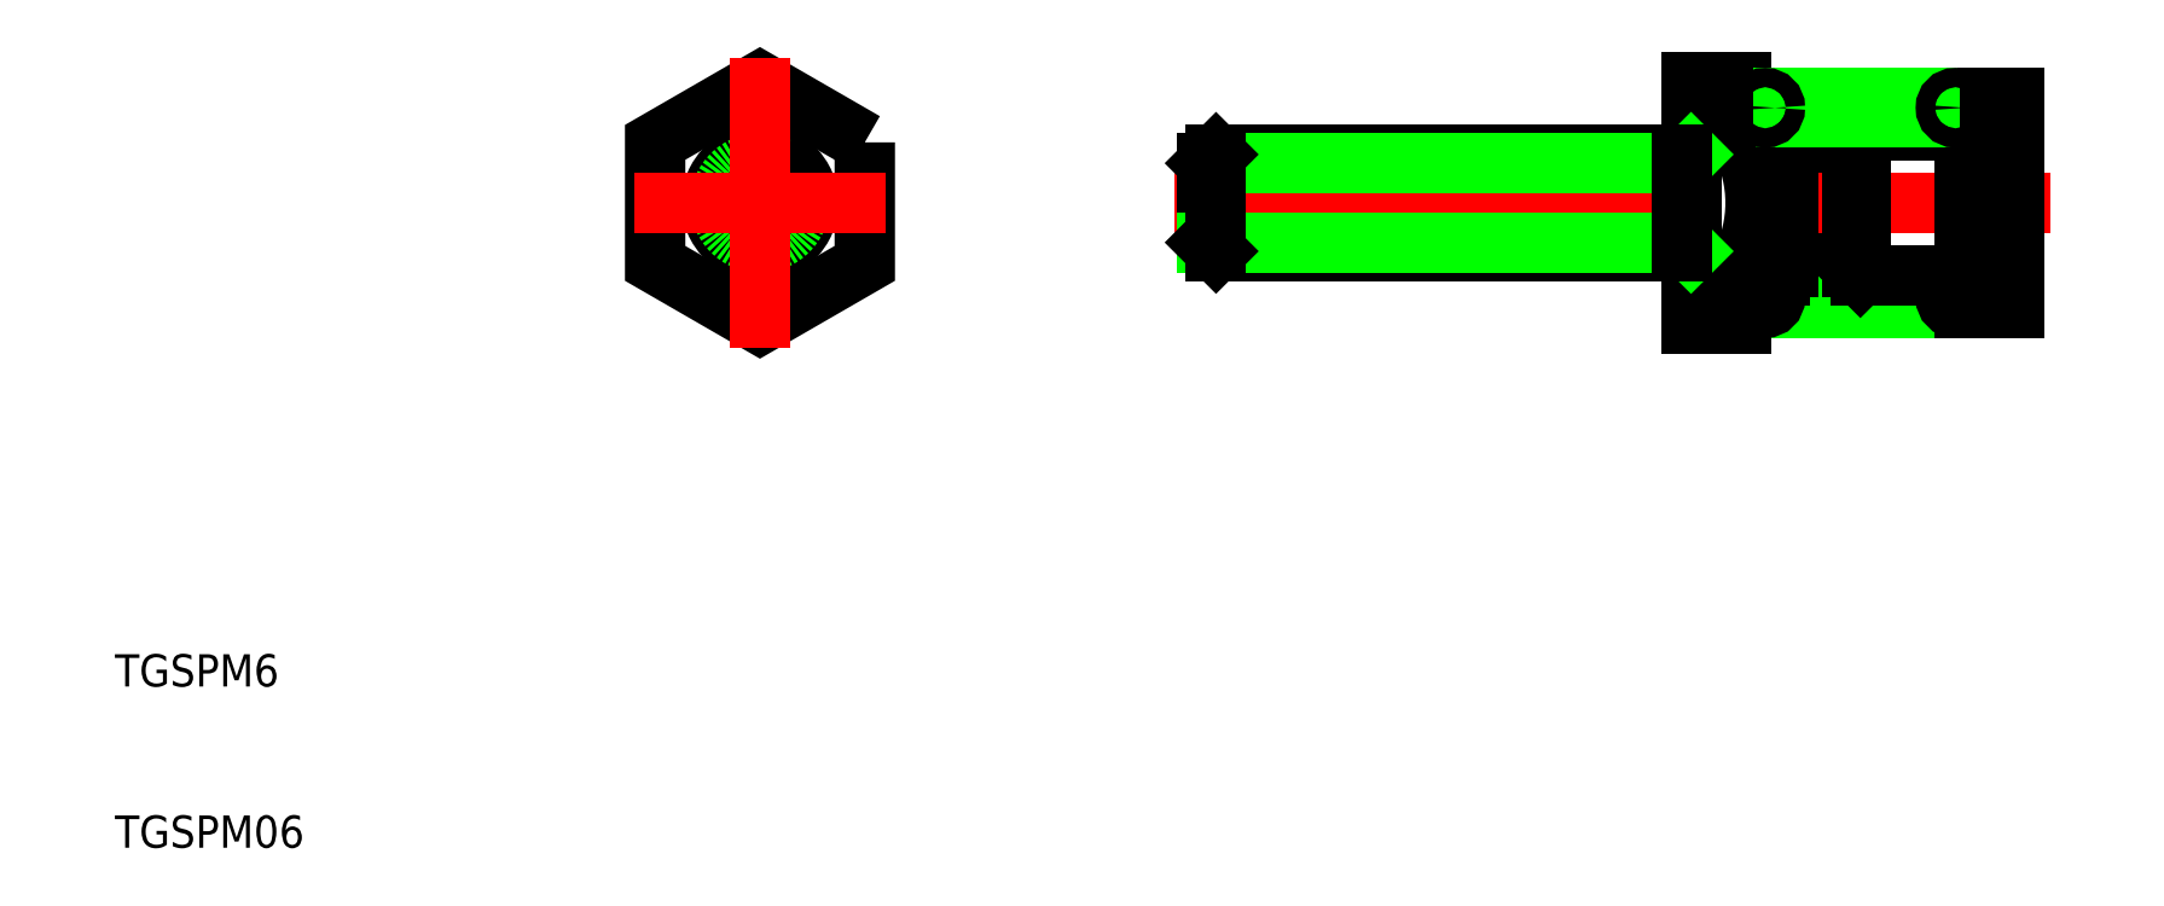
<metadata>
{"format":"dxf","ext":"dxf","renderer":"ezdxf+matplotlib","layout":"modelspace","background":"white","min_lineweight":24,"dpi":150}
</metadata>
<code>
0
SECTION
2
ENTITIES
0
POLYLINE
8
0
66
     1
10
0
20
0
30
0
70
     1
0
VERTEX
8
0
10
56.5
20
53.75
30
0
0
VERTEX
8
0
10
50
20
57.51
30
0
0
VERTEX
8
0
10
43.5
20
53.75
30
0
0
VERTEX
8
0
10
43.5
20
46.25
30
0
0
VERTEX
8
0
10
50
20
42.49
30
0
0
VERTEX
8
0
10
56.5
20
46.25
30
0
0
SEQEND
8
0
0
LINE
8
CENTER
10
75.73
20
50
30
0
11
130
21
50
31
0
0
LINE
8
0
10
111.7
20
45.5
30
0
11
113.2
21
45.5
31
0
0
LINE
8
0
10
113.7
20
46
30
0
11
113.2
21
45.5
31
0
0
LINE
8
0
10
111.7
20
54.5
30
0
11
113.2
21
54.5
31
0
0
LINE
8
0
10
124.7
20
43.5
30
0
11
127.7
21
43.5
31
0
0
LINE
8
0
10
124.7
20
56.5
30
0
11
127.7
21
56.5
31
0
0
LINE
8
0
10
78.28
20
53
30
0
11
107.7
21
53
31
0
0
LINE
8
0
10
77.74
20
52.46
30
0
11
107.2
21
52.46
31
0
0
LINE
8
0
10
113.7
20
47.5
30
0
11
117.7
21
47.5
31
0
0
LINE
8
0
10
113.7
20
52.5
30
0
11
117.7
21
52.5
31
0
0
LINE
8
0
10
111.6
20
43.5
30
0
11
124.7
21
43.5
31
0
0
LINE
8
0
10
111.7
20
44.7
30
0
11
124.7
21
44.7
31
0
0
LINE
8
CENTER
10
111.7
20
50
30
0
11
123.7
21
50
31
0
0
LINE
8
0
10
107.7
20
42.49
30
0
11
107.7
21
57.51
31
0
0
LINE
8
0
10
127.7
20
43.5
30
0
11
127.7
21
56.5
31
0
0
LINE
8
0
10
124.7
20
43.5
30
0
11
124.7
21
56.5
31
0
0
LINE
8
0
10
77.74
20
47.54
30
0
11
77.74
21
52.46
31
0
0
LINE
8
0
10
78.28
20
53
30
0
11
77.74
21
52.46
31
0
0
LINE
8
0
10
111.7
20
44.37
30
0
11
111.7
21
55.63
31
0
0
LINE
8
0
10
107.7
20
57.51
30
0
11
108.8
21
57.51
31
0
0
LINE
8
0
10
107.7
20
46.25
30
0
11
110.8
21
46.25
31
0
0
LINE
8
0
10
107.7
20
53.75
30
0
11
110.8
21
53.75
31
0
0
LINE
8
0
10
111.7
20
44.51
30
0
11
111.7
21
55.49
31
0
0
ARC
8
0
10
103.5
20
50
30
0
40
8.257
50
333
51
27.03
0
ARC
8
0
10
109.3
20
55.63
30
0
40
2.404
50
308.7
51
51.27
0
LINE
8
0
10
107.7
20
57.51
30
0
11
108.8
21
57.51
31
0
0
LINE
8
0
10
107.7
20
42.49
30
0
11
108.8
21
42.49
31
0
0
ARC
8
0
10
109.3
20
44.37
30
0
40
2.404
50
308.7
51
51.32
0
LINE
8
0
10
107.7
20
57.51
30
0
11
110.8
21
57.51
31
0
0
LINE
8
0
10
107.7
20
42.49
30
0
11
110.8
21
42.49
31
0
0
LINE
8
0
10
78.28
20
47
30
0
11
107.7
21
47
31
0
0
LINE
8
0
10
77.74
20
47.54
30
0
11
107.2
21
47.54
31
0
0
LINE
8
0
10
78.28
20
47
30
0
11
77.74
21
47.54
31
0
0
LINE
8
0
10
107.7
20
53
30
0
11
107.2
21
52.46
31
0
0
LINE
8
0
10
107.7
20
47
30
0
11
107.2
21
47.54
31
0
0
LINE
8
0
10
107.2
20
53
30
0
11
107.2
21
47
31
0
0
CIRCLE
8
0
10
124.1
20
44.1
30
0
40
0.6
0
LINE
8
0
10
113.7
20
46
30
0
11
113.7
21
54
31
0
0
LINE
8
0
10
113.2
20
54.5
30
0
11
113.7
21
54
31
0
0
LINE
8
0
10
113.2
20
45.5
30
0
11
113.2
21
54.5
31
0
0
LINE
8
0
10
118.2
20
54.5
30
0
11
124.7
21
54.5
31
0
0
LINE
8
0
10
117.7
20
46
30
0
11
118.2
21
45.5
31
0
0
LINE
8
0
10
117.7
20
46
30
0
11
117.7
21
54
31
0
0
LINE
8
0
10
118.2
20
54.5
30
0
11
117.7
21
54
31
0
0
LINE
8
0
10
124.7
20
45.5
30
0
11
118.2
21
45.5
31
0
0
LINE
8
0
10
118.2
20
45.5
30
0
11
118.2
21
54.5
31
0
0
CIRCLE
8
0
10
112.3
20
44.1
30
0
40
0.6
0
LINE
8
0
10
111.6
20
56.5
30
0
11
124.7
21
56.5
31
0
0
LINE
8
0
10
111.7
20
55.3
30
0
11
124.7
21
55.3
31
0
0
CIRCLE
8
0
10
124.1
20
55.9
30
0
40
0.6
0
CIRCLE
8
0
10
112.3
20
55.9
30
0
40
0.6
0
CIRCLE
8
0
10
50
20
50
30
0
40
3
0
CIRCLE
8
0
10
50
20
50
30
0
40
2.458
0
LINE
8
CENTER
10
42.2
20
50
30
0
11
57.8
21
50
31
0
0
LINE
8
CENTER
10
50
20
59.01
30
0
11
50
21
40.99
31
0
0
LINE
8
0
10
78.28
20
47
30
0
11
78.28
21
53
31
0
0
TEXT
8
0
10
10
20
10
30
0
40
2
1
TGSPM06
0
TEXT
8
0
10
10
20
20
30
0
40
2
1
TGSPM6
0
VIEWPORT
8
0
10
5.614
20
3.902
30
0
40
12.95
41
8.747
68
     1
69
     1
0
VIEWPORT
8
0
10
5.614
20
3.902
30
0
40
8.982
41
6.243
68
     2
69
     2
0
ENDSEC
0
EOF

</code>
